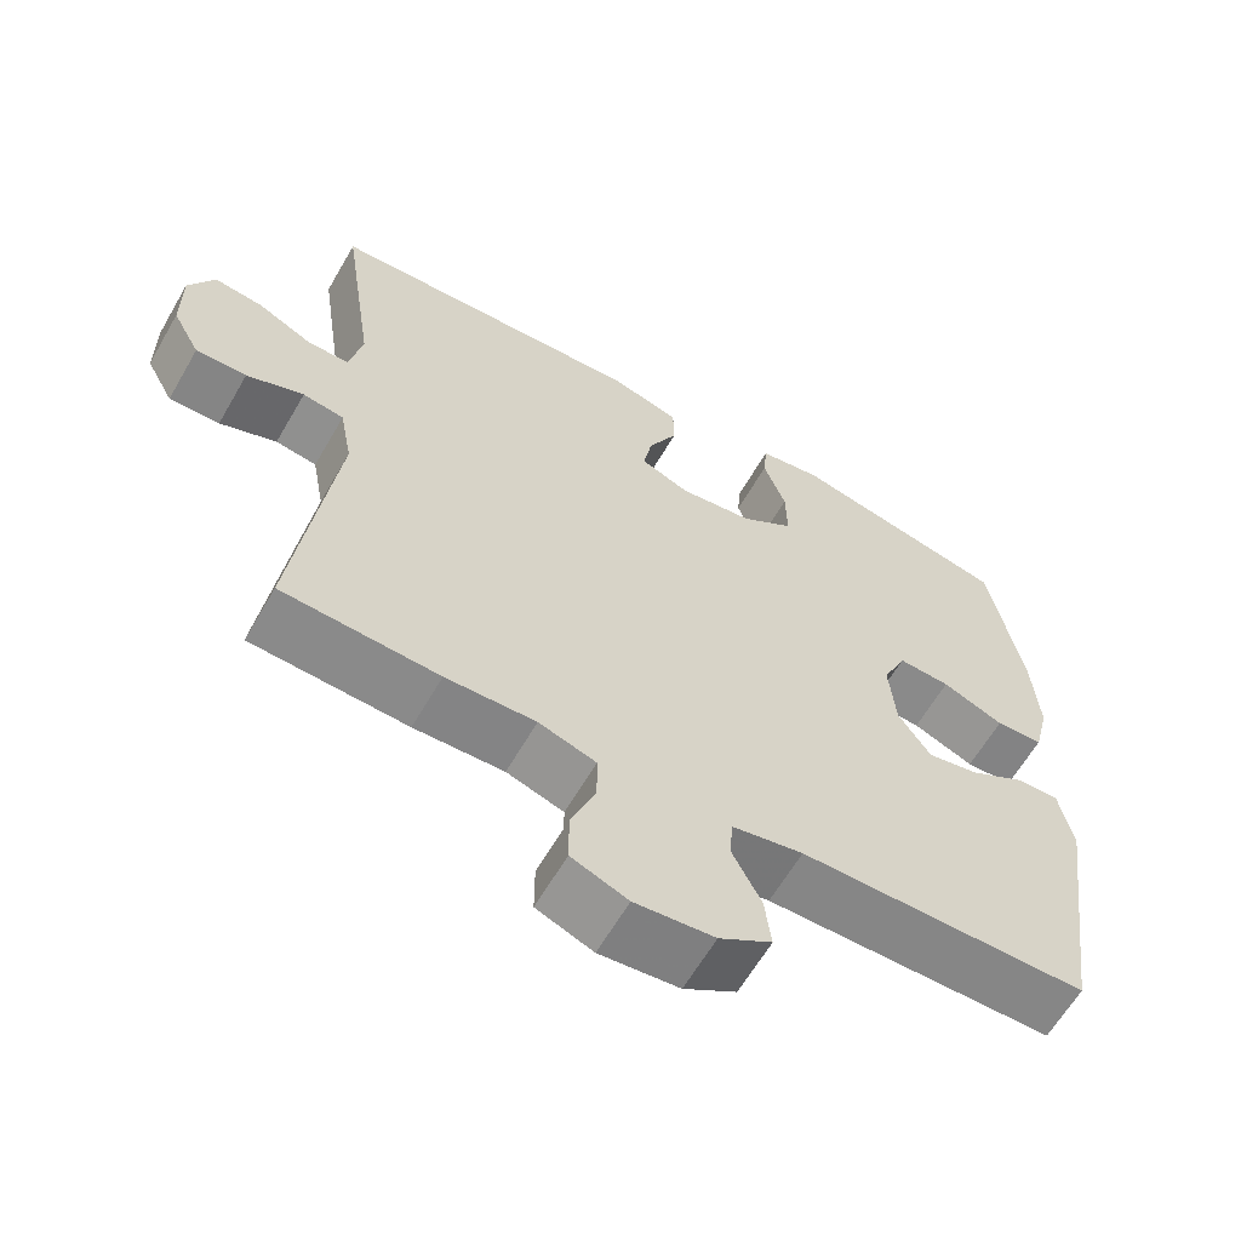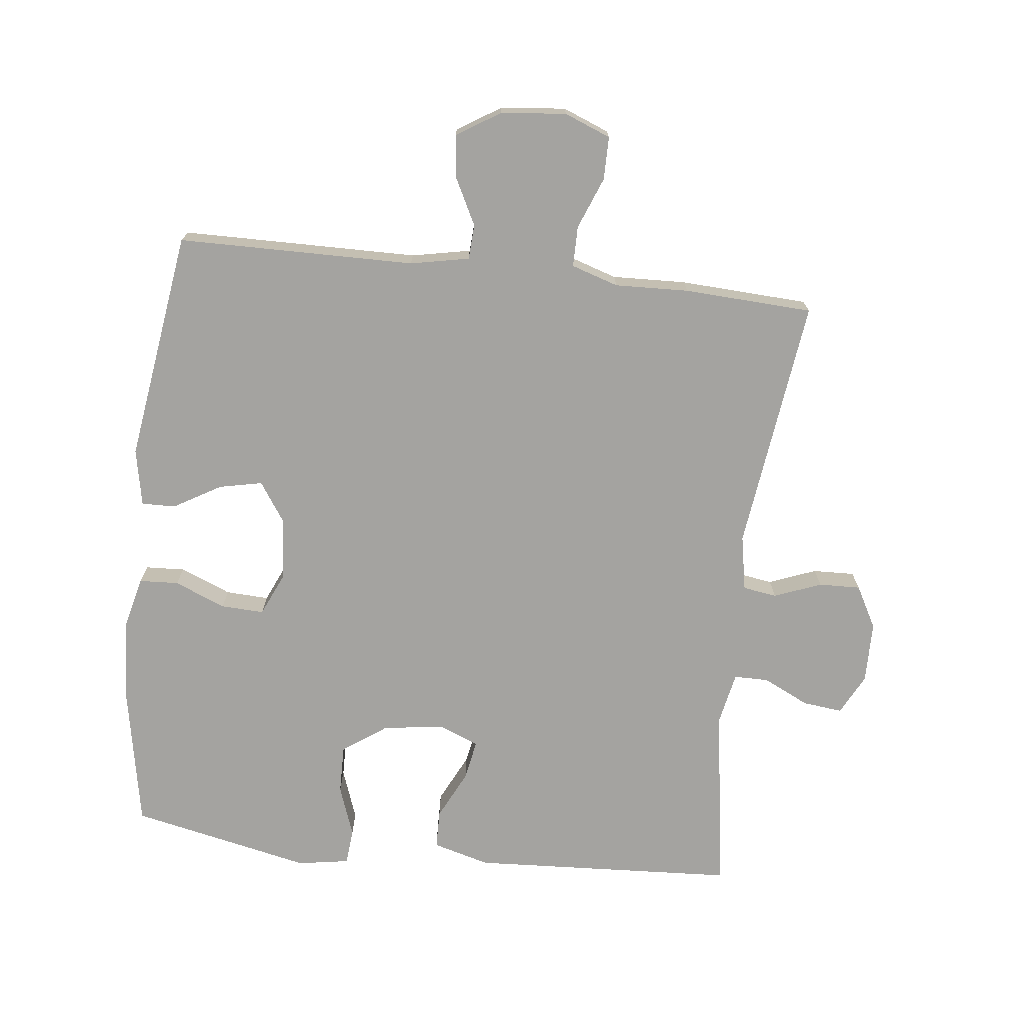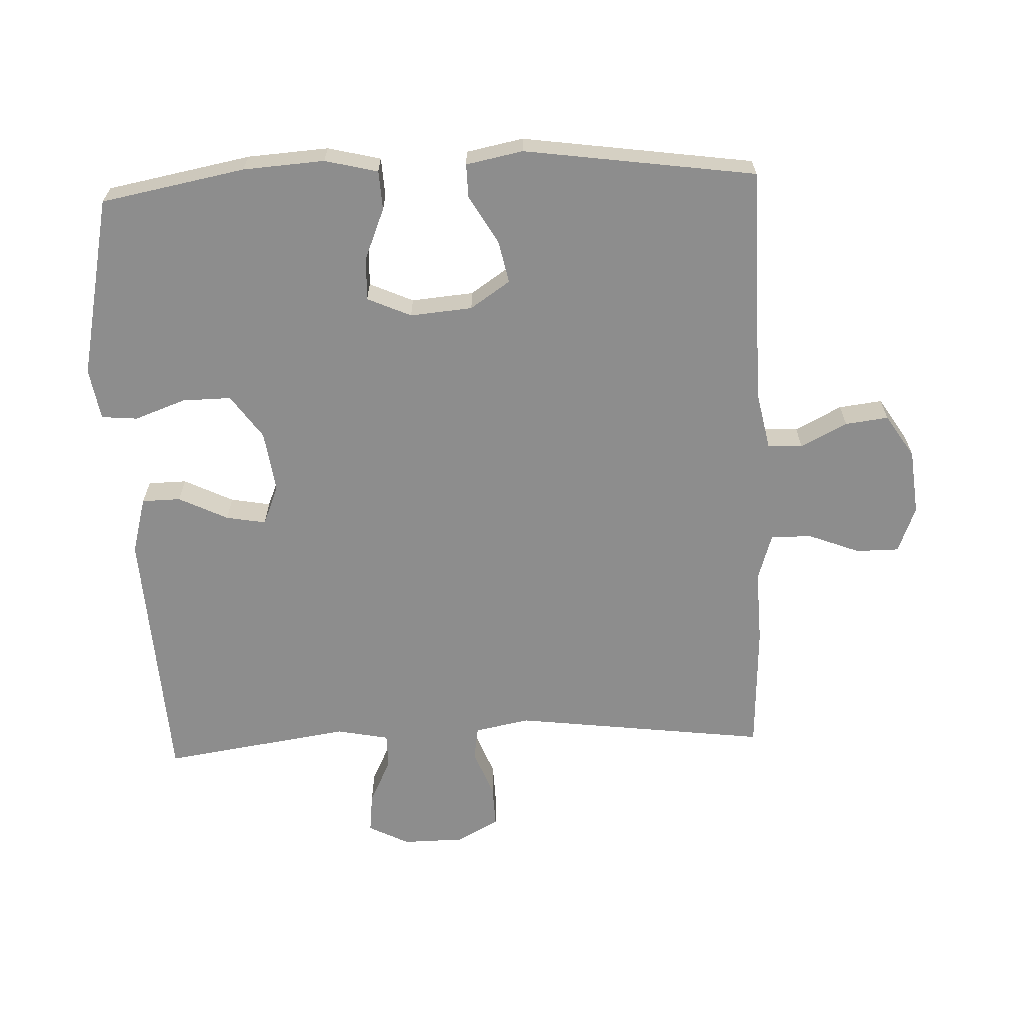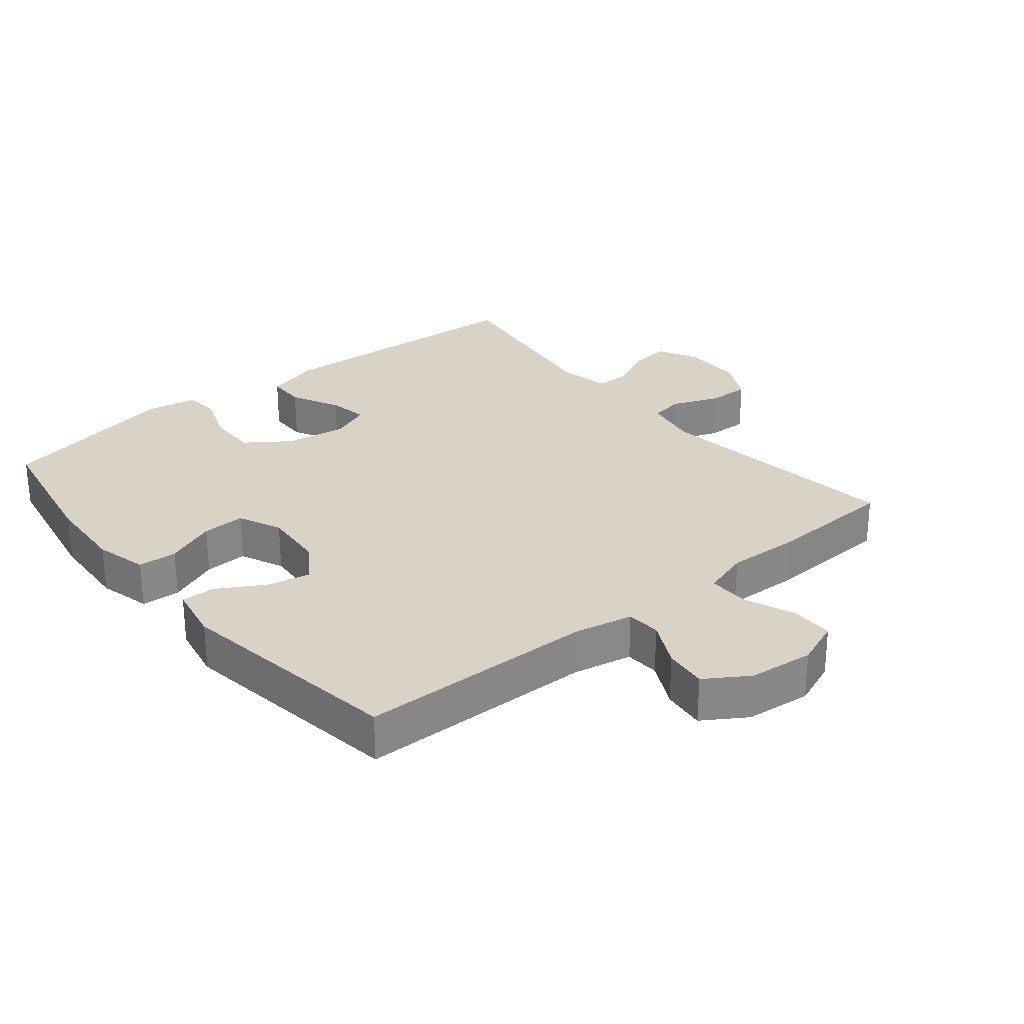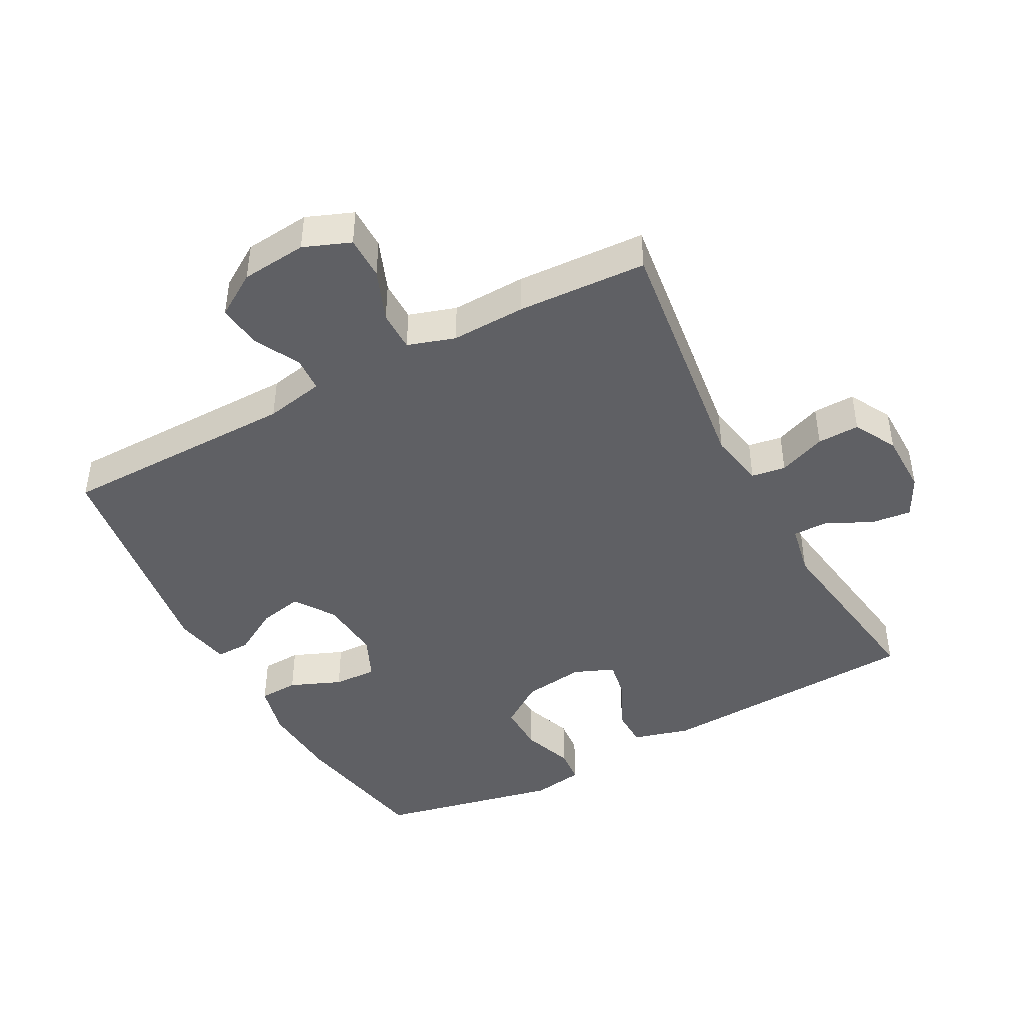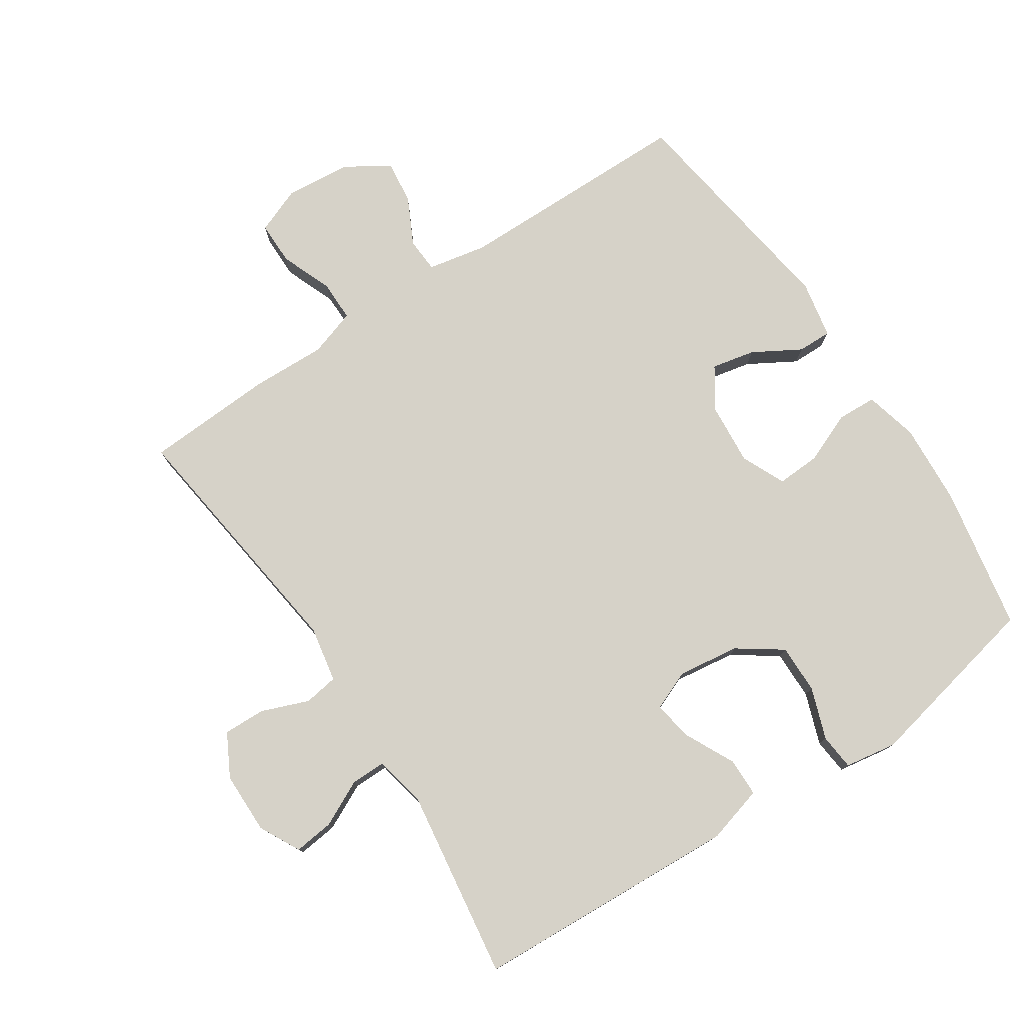
<metadata>
{"format":"obj","ext":"obj","renderer":"f3d","projection":"perspective","resolution":1024,"background":"white","views":[{"elev":-62.4,"azim":-30.0,"up":"+Z"},{"elev":-72.8,"azim":173.5,"up":"+Y"},{"elev":-64.6,"azim":92.5,"up":"+Y"},{"elev":27.8,"azim":140.7,"up":"+Y"},{"elev":-44.0,"azim":-151.8,"up":"+Y"},{"elev":77.6,"azim":-33.6,"up":"+Y"}]}
</metadata>
<code>
v -0.5 0.07 0.5
v -0.094 0.07 0.522
v -0.007 0.07 0.498
v -0.006 0.07 0.439
v -0.043 0.07 0.364
v -0.054 0.07 0.303
v 0.007 0.07 0.278
v 0.101 0.07 0.291
v 0.168 0.07 0.338
v 0.167 0.07 0.413
v 0.139 0.07 0.491
v 0.144 0.07 0.546
v 0.223 0.07 0.559
v 0.5 0.07 0.5
v 0.541 0.07 0.28
v 0.549 0.07 0.156
v 0.529 0.07 0.075
v 0.469 0.07 0.072
v 0.391 0.07 0.104
v 0.325 0.07 0.107
v 0.295 0.07 0.04
v 0.303 0.07 -0.055
v 0.344 0.07 -0.116
v 0.41 0.07 -0.102
v 0.482 0.07 -0.06
v 0.534 0.07 -0.059
v 0.551 0.07 -0.146
v 0.5 0.07 -0.5
v 0.137 0.07 -0.504
v 0.047 0.07 -0.522
v 0.044 0.07 -0.575
v 0.08 0.07 -0.646
v 0.088 0.07 -0.712
v 0.022 0.07 -0.754
v -0.078 0.07 -0.764
v -0.149 0.07 -0.736
v -0.149 0.07 -0.67
v -0.118 0.07 -0.591
v -0.118 0.07 -0.529
v -0.19 0.07 -0.506
v -0.303 0.07 -0.51
v -0.5 0.07 -0.5
v -0.45 0.07 -0.111
v -0.466 0.07 -0.026
v -0.518 0.07 -0.018
v -0.59 0.07 -0.046
v -0.654 0.07 -0.048
v -0.689 0.07 0.017
v -0.69 0.07 0.111
v -0.658 0.07 0.173
v -0.597 0.07 0.166
v -0.527 0.07 0.132
v -0.474 0.07 0.132
v -0.458 0.07 0.212
v -0.5 0 0.5
v -0.094 0 0.522
v -0.007 0 0.498
v -0.006 0 0.439
v -0.043 0 0.364
v -0.054 0 0.303
v 0.007 0 0.278
v 0.101 0 0.291
v 0.168 0 0.338
v 0.167 0 0.413
v 0.139 0 0.491
v 0.144 0 0.546
v 0.223 0 0.559
v 0.5 0 0.5
v 0.541 0 0.28
v 0.549 0 0.156
v 0.529 0 0.075
v 0.469 0 0.072
v 0.391 0 0.104
v 0.325 0 0.107
v 0.295 0 0.04
v 0.303 0 -0.055
v 0.344 0 -0.116
v 0.41 0 -0.102
v 0.482 0 -0.06
v 0.534 0 -0.059
v 0.551 0 -0.146
v 0.5 0 -0.5
v 0.137 0 -0.504
v 0.047 0 -0.522
v 0.044 0 -0.575
v 0.08 0 -0.646
v 0.088 0 -0.712
v 0.022 0 -0.754
v -0.078 0 -0.764
v -0.149 0 -0.736
v -0.149 0 -0.67
v -0.118 0 -0.591
v -0.118 0 -0.529
v -0.19 0 -0.506
v -0.303 0 -0.51
v -0.5 0 -0.5
v -0.45 0 -0.111
v -0.466 0 -0.026
v -0.518 0 -0.018
v -0.59 0 -0.046
v -0.654 0 -0.048
v -0.689 0 0.017
v -0.69 0 0.111
v -0.658 0 0.173
v -0.597 0 0.166
v -0.527 0 0.132
v -0.474 0 0.132
v -0.458 0 0.212
f 50 51 52
f 49 50 52
f 48 49 52
f 47 48 52
f 46 47 52
f 45 46 52
f 44 45 52 53
f 43 44 53 54
f 40 41 42 43
f 39 40 43 54
f 36 37 38
f 35 36 38
f 34 35 38
f 33 34 38
f 32 33 38
f 31 32 38
f 30 31 38 39
f 39 54 1
f 30 39 1
f 29 30 1
f 27 28 29
f 26 27 29
f 25 26 29
f 24 25 29
f 17 18 19
f 16 17 19
f 15 16 19
f 14 15 19
f 13 14 19
f 12 13 19
f 11 12 19
f 10 11 19
f 9 10 19 20
f 8 9 20 21
f 3 4 5
f 2 3 5
f 1 2 5
f 1 5 6
f 29 1 6
f 23 24 29
f 29 6 7
f 23 29 7
f 22 23 7
f 7 8 21 22
f 106 105 104
f 106 104 103
f 106 103 102
f 106 102 101
f 106 101 100
f 106 100 99
f 107 106 99 98
f 108 107 98 97
f 97 96 95 94
f 108 97 94 93
f 92 91 90
f 92 90 89
f 92 89 88
f 92 88 87
f 92 87 86
f 92 86 85
f 93 92 85 84
f 55 108 93
f 55 93 84
f 55 84 83
f 83 82 81
f 83 81 80
f 83 80 79
f 83 79 78
f 73 72 71
f 73 71 70
f 73 70 69
f 73 69 68
f 73 68 67
f 73 67 66
f 73 66 65
f 73 65 64
f 74 73 64 63
f 75 74 63 62
f 59 58 57
f 59 57 56
f 59 56 55
f 60 59 55
f 60 55 83
f 83 78 77
f 61 60 83
f 61 83 77
f 61 77 76
f 76 75 62 61
f 1 55 56 2
f 2 56 57 3
f 3 57 58 4
f 4 58 59 5
f 5 59 60 6
f 6 60 61 7
f 7 61 62 8
f 8 62 63 9
f 9 63 64 10
f 10 64 65 11
f 11 65 66 12
f 12 66 67 13
f 13 67 68 14
f 14 68 69 15
f 15 69 70 16
f 16 70 71 17
f 17 71 72 18
f 18 72 73 19
f 19 73 74 20
f 20 74 75 21
f 21 75 76 22
f 22 76 77 23
f 23 77 78 24
f 24 78 79 25
f 25 79 80 26
f 26 80 81 27
f 27 81 82 28
f 28 82 83 29
f 29 83 84 30
f 30 84 85 31
f 31 85 86 32
f 32 86 87 33
f 33 87 88 34
f 34 88 89 35
f 35 89 90 36
f 36 90 91 37
f 37 91 92 38
f 38 92 93 39
f 39 93 94 40
f 40 94 95 41
f 41 95 96 42
f 42 96 97 43
f 43 97 98 44
f 44 98 99 45
f 45 99 100 46
f 46 100 101 47
f 47 101 102 48
f 48 102 103 49
f 49 103 104 50
f 50 104 105 51
f 51 105 106 52
f 52 106 107 53
f 53 107 108 54
f 54 108 55 1

</code>
